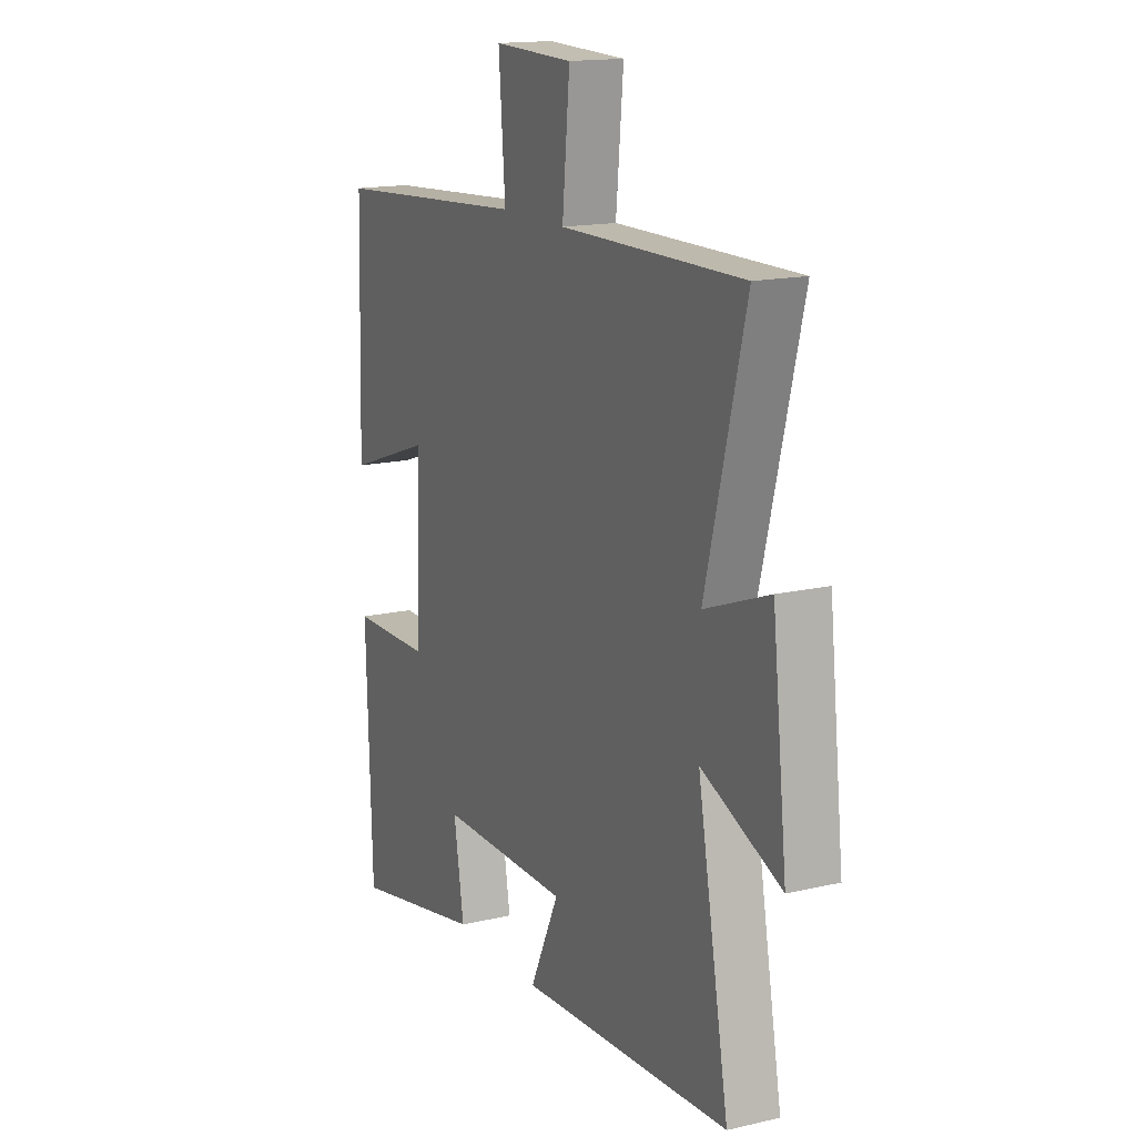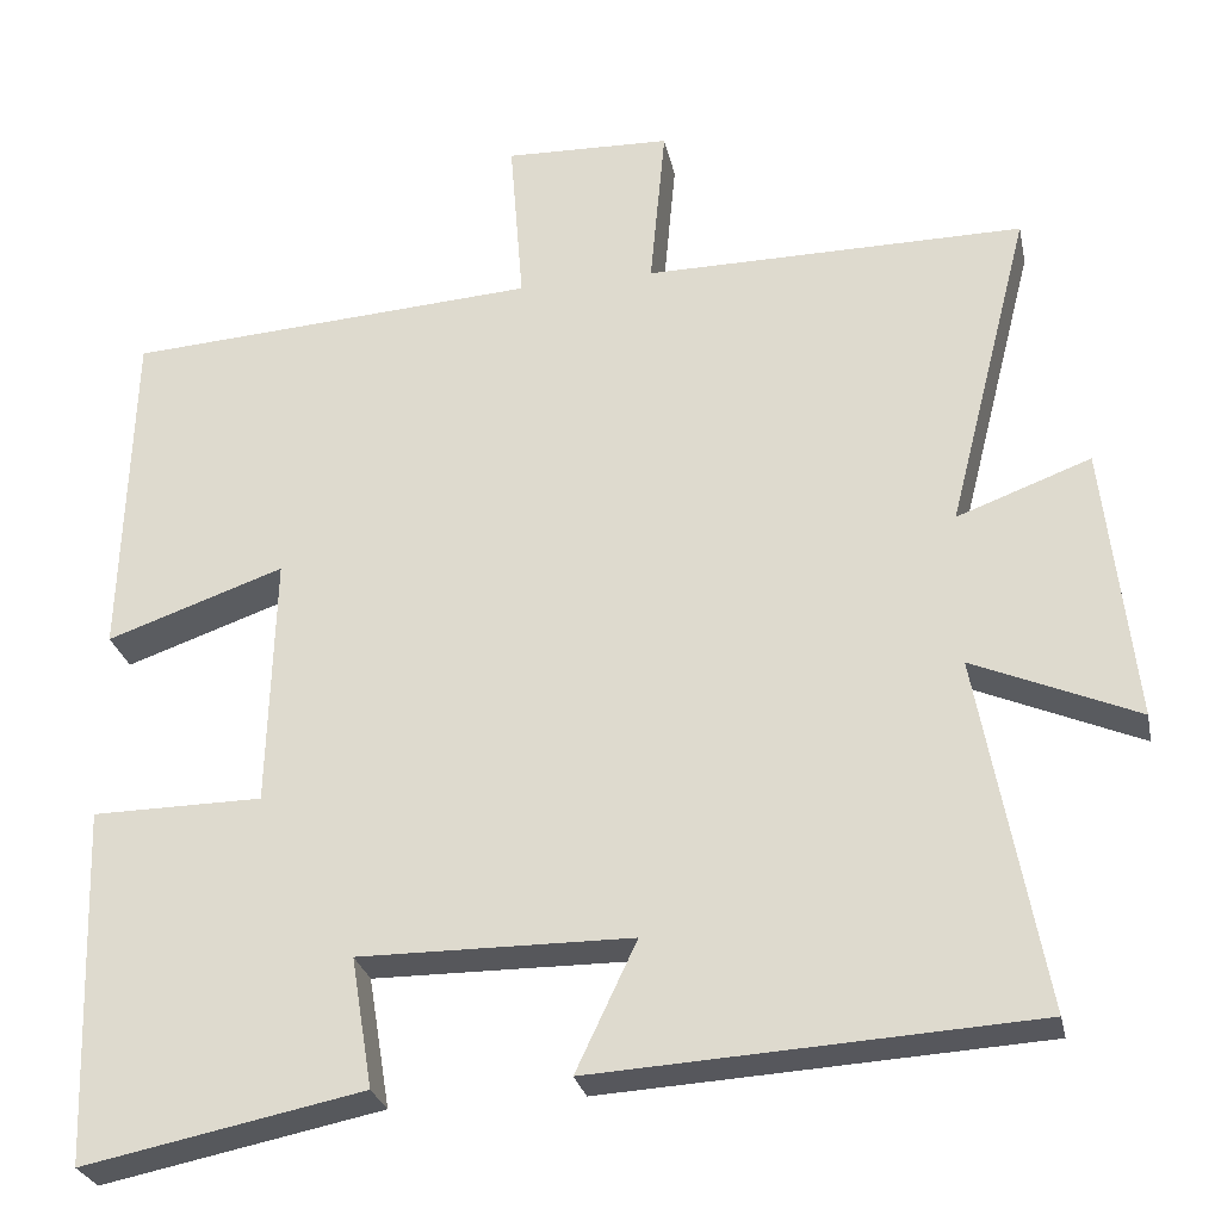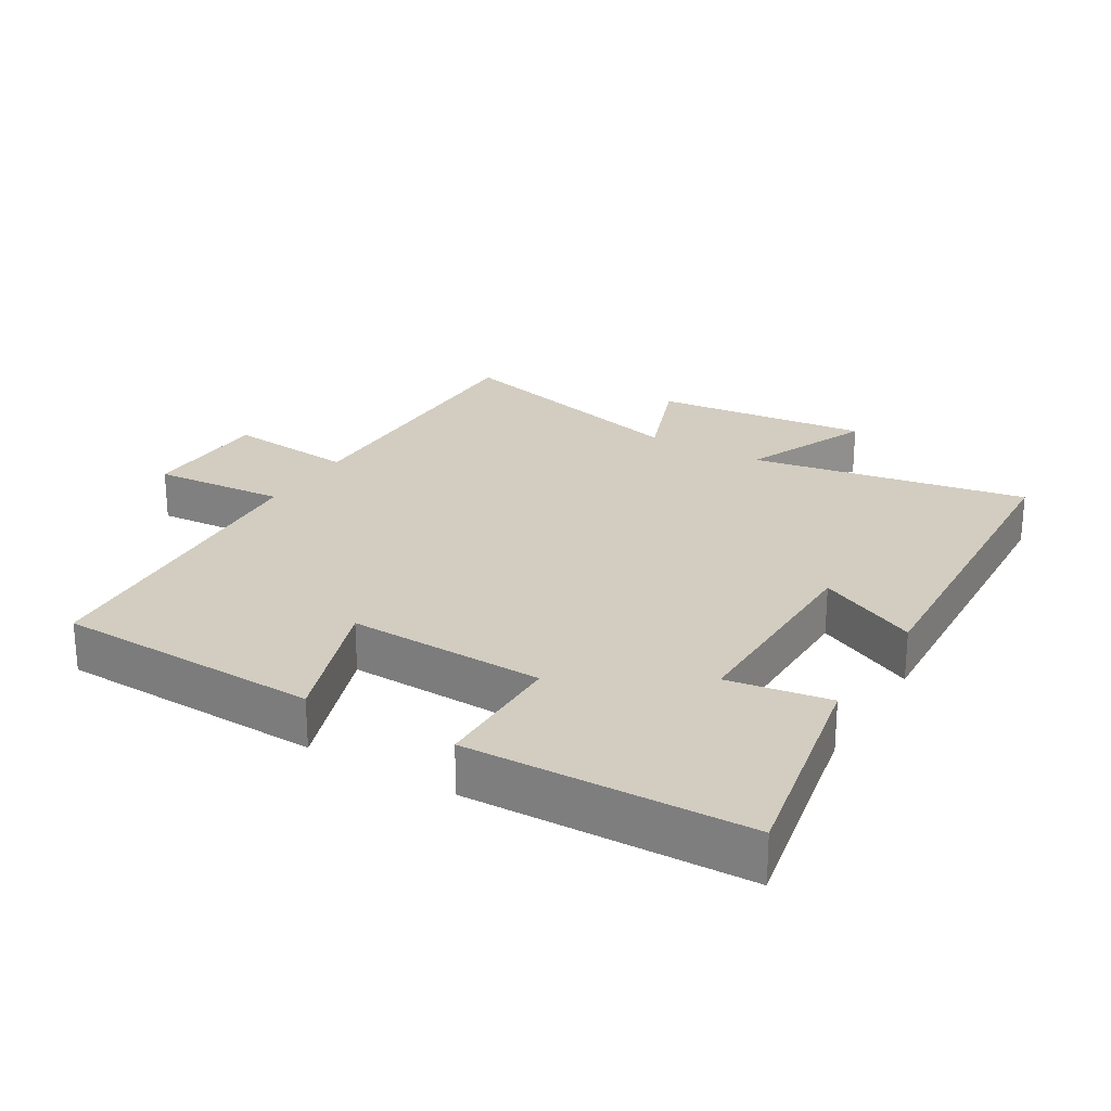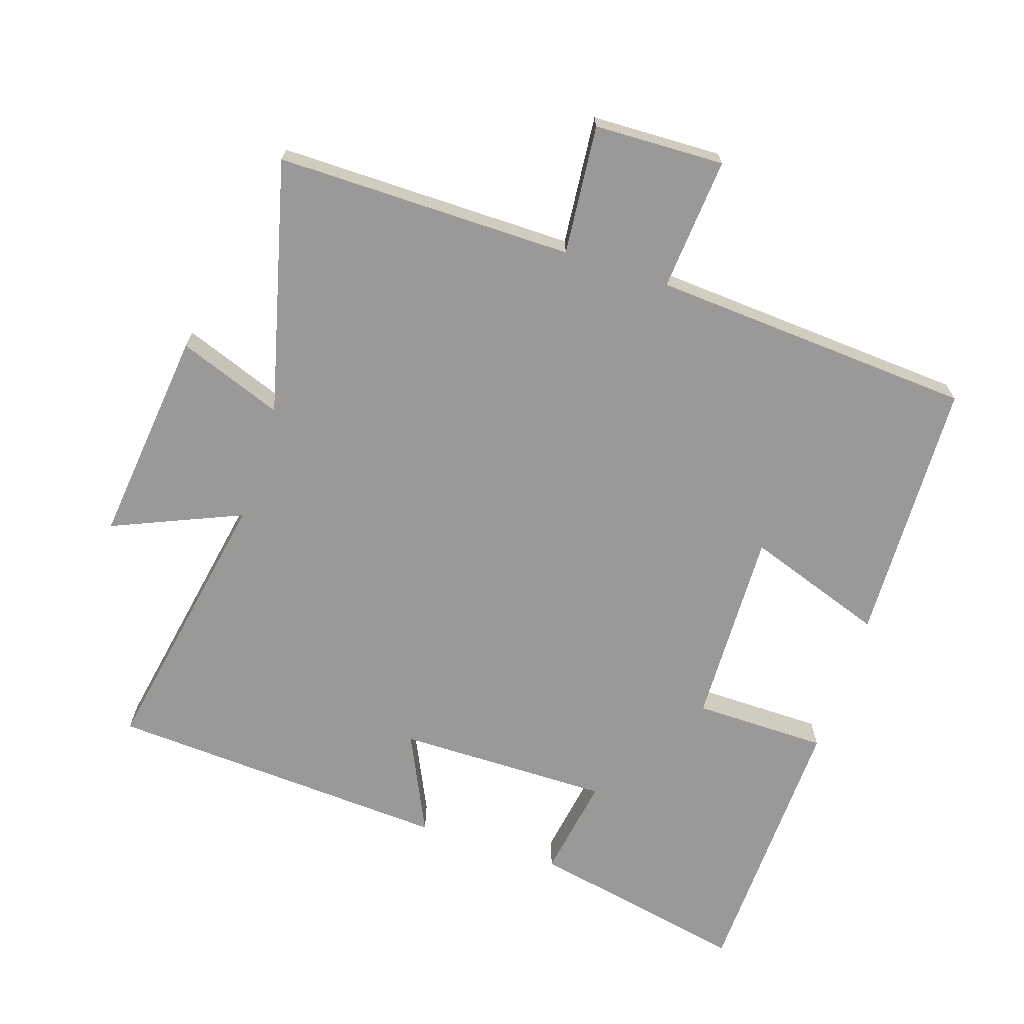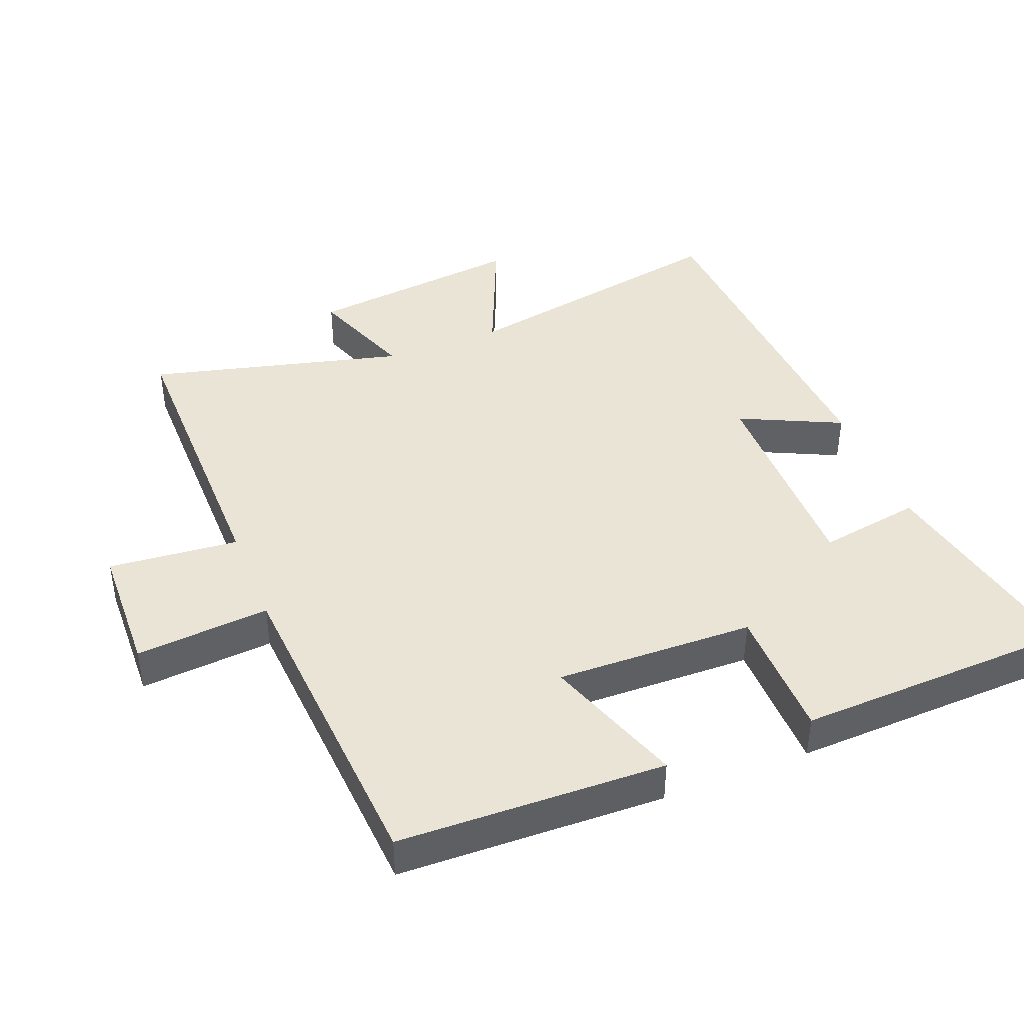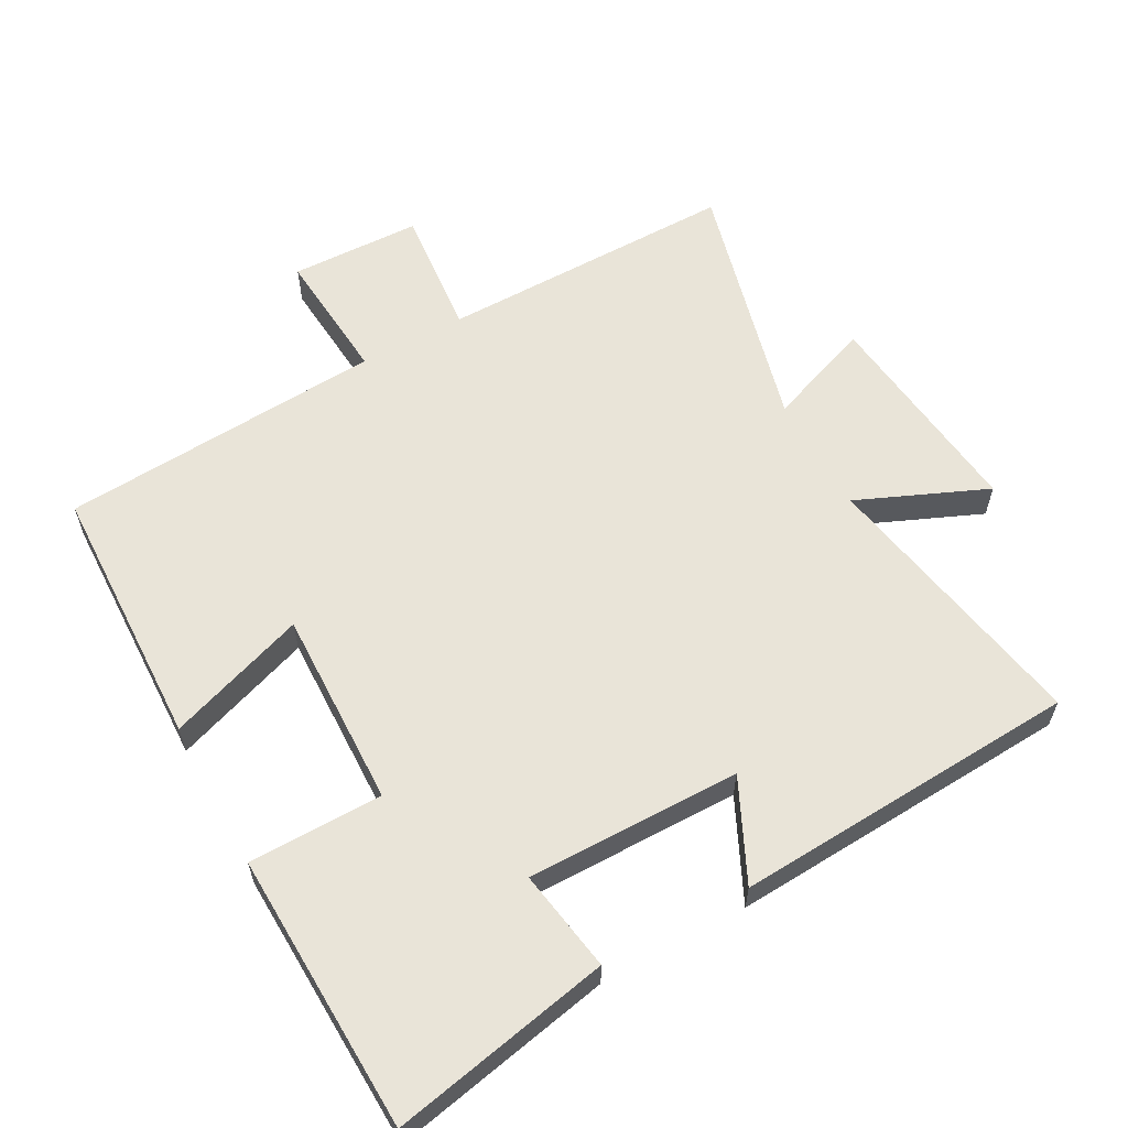
<metadata>
{"format":"obj","ext":"obj","renderer":"f3d","projection":"perspective","resolution":1024,"background":"white","views":[{"elev":15.6,"azim":-116.1,"up":"+Z"},{"elev":-27.2,"azim":-168.3,"up":"+Z"},{"elev":24.7,"azim":121.1,"up":"+Y"},{"elev":-68.9,"azim":-18.1,"up":"+Y"},{"elev":42.4,"azim":68.4,"up":"+Y"},{"elev":59.9,"azim":151.3,"up":"+Y"}]}
</metadata>
<code>
v 0.486 0.07 -0.566
v 0.159 0.07 -0.5
v 0.184 0.07 -0.348
v -0.134 0.07 -0.35
v -0.063 0.07 -0.5
v -0.576 0.07 -0.47
v -0.5 0.07 -0.057
v -0.692 0.07 -0.139
v -0.656 0.07 0.183
v -0.5 0.07 0.125
v -0.596 0.07 0.503
v -0.153 0.07 0.5
v -0.171 0.07 0.693
v 0.023 0.07 0.699
v 0.007 0.07 0.5
v 0.488 0.07 0.468
v 0.5 0.07 0.073
v 0.293 0.07 0.145
v 0.301 0.07 -0.149
v 0.5 0.07 -0.151
v 0.486 0 -0.566
v 0.159 0 -0.5
v 0.184 0 -0.348
v -0.134 0 -0.35
v -0.063 0 -0.5
v -0.576 0 -0.47
v -0.5 0 -0.057
v -0.692 0 -0.139
v -0.656 0 0.183
v -0.5 0 0.125
v -0.596 0 0.503
v -0.153 0 0.5
v -0.171 0 0.693
v 0.023 0 0.699
v 0.007 0 0.5
v 0.488 0 0.468
v 0.5 0 0.073
v 0.293 0 0.145
v 0.301 0 -0.149
v 0.5 0 -0.151
f 1 2 3
f 20 1 3
f 19 20 3
f 18 19 3 4
f 15 16 17 18
f 15 18 4
f 12 13 14 15
f 12 15 4
f 10 11 12 4
f 7 8 9 10
f 7 10 4 5
f 5 6 7
f 23 22 21
f 23 21 40
f 23 40 39
f 24 23 39 38
f 38 37 36 35
f 24 38 35
f 35 34 33 32
f 24 35 32
f 24 32 31 30
f 30 29 28 27
f 25 24 30 27
f 27 26 25
f 1 21 22 2
f 2 22 23 3
f 3 23 24 4
f 4 24 25 5
f 5 25 26 6
f 6 26 27 7
f 7 27 28 8
f 8 28 29 9
f 9 29 30 10
f 10 30 31 11
f 11 31 32 12
f 12 32 33 13
f 13 33 34 14
f 14 34 35 15
f 15 35 36 16
f 16 36 37 17
f 17 37 38 18
f 18 38 39 19
f 19 39 40 20
f 20 40 21 1

</code>
